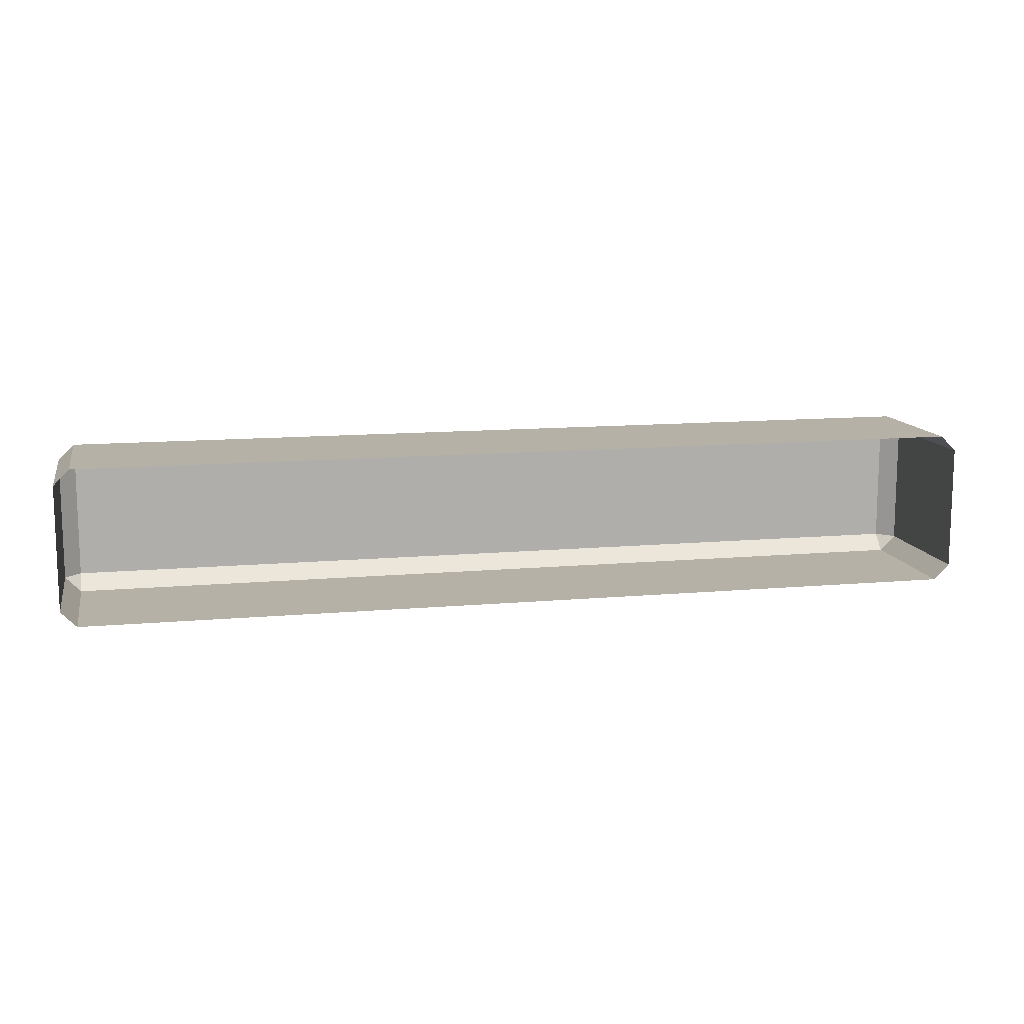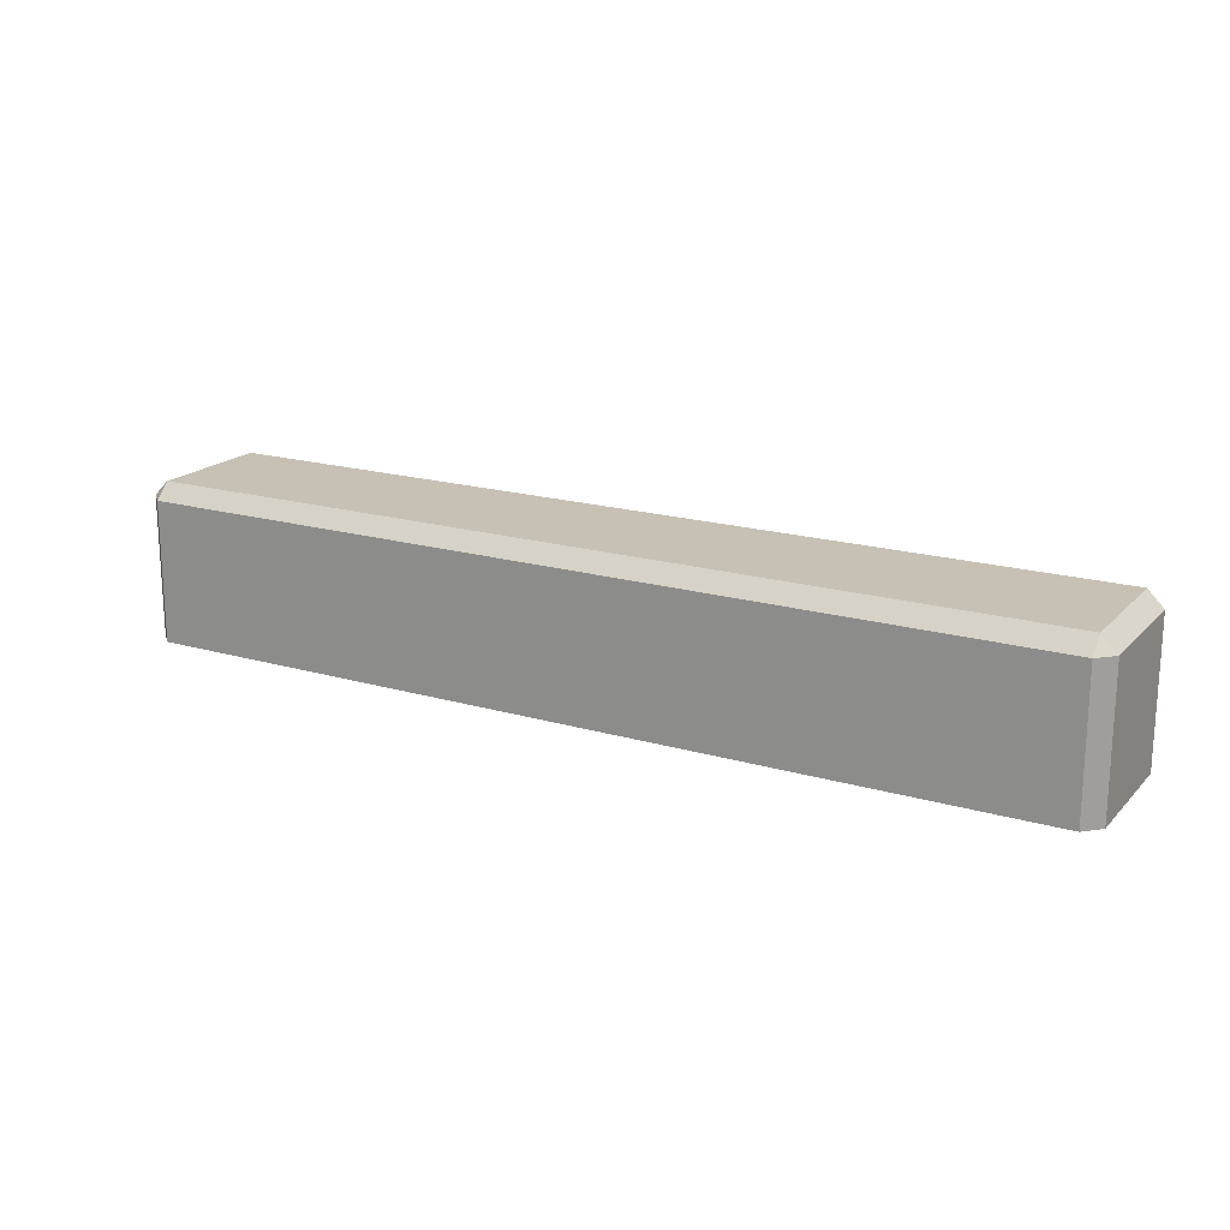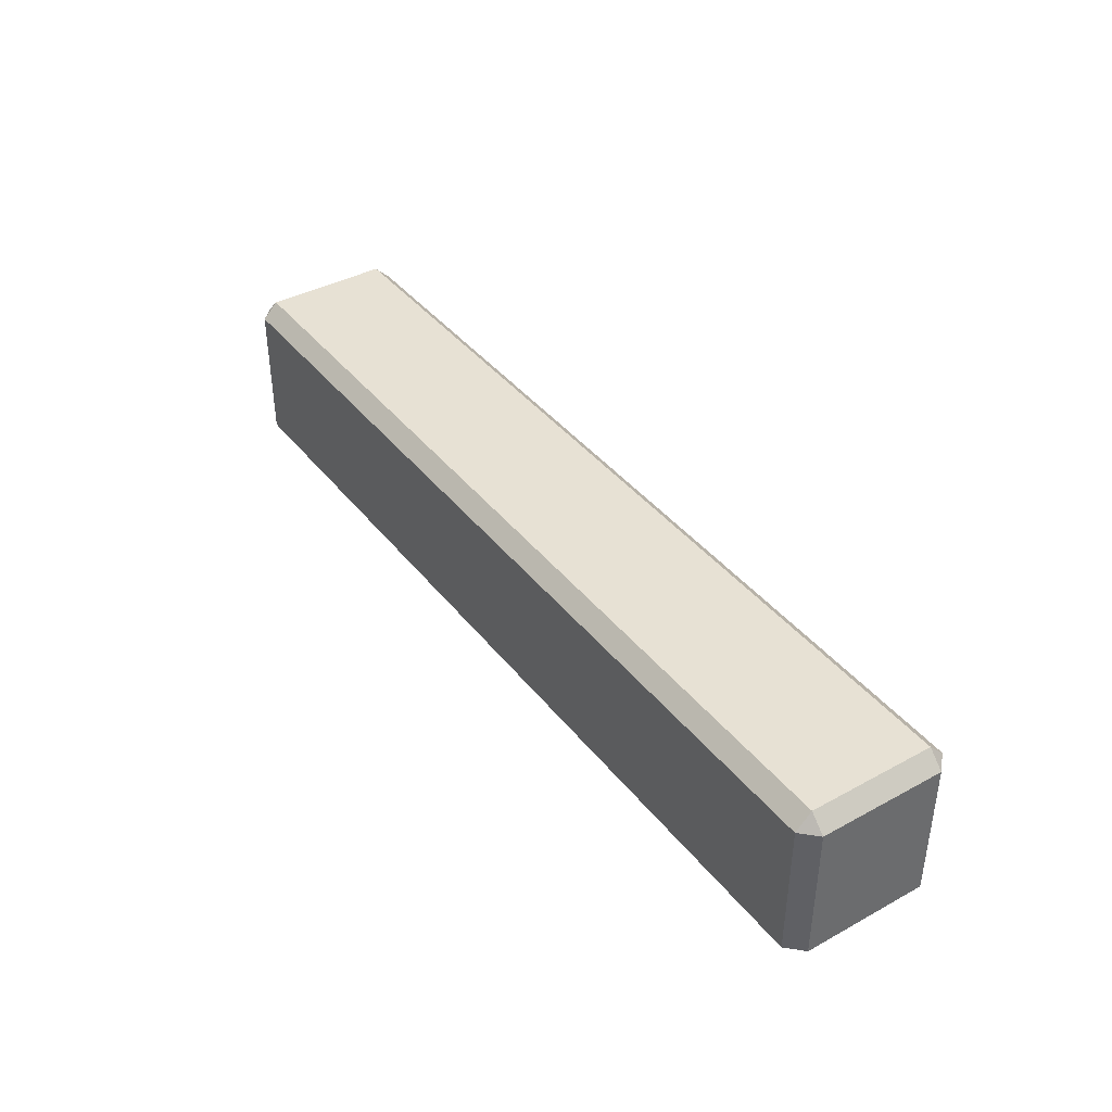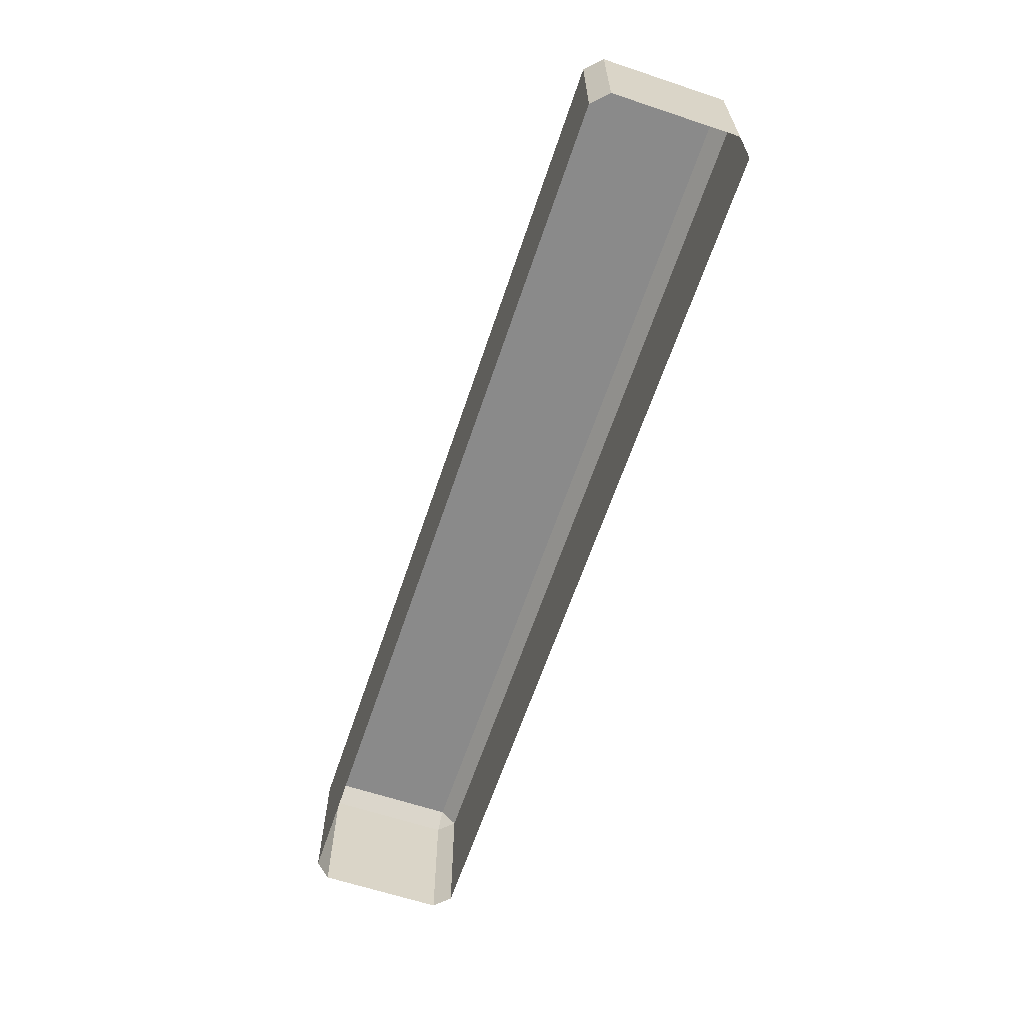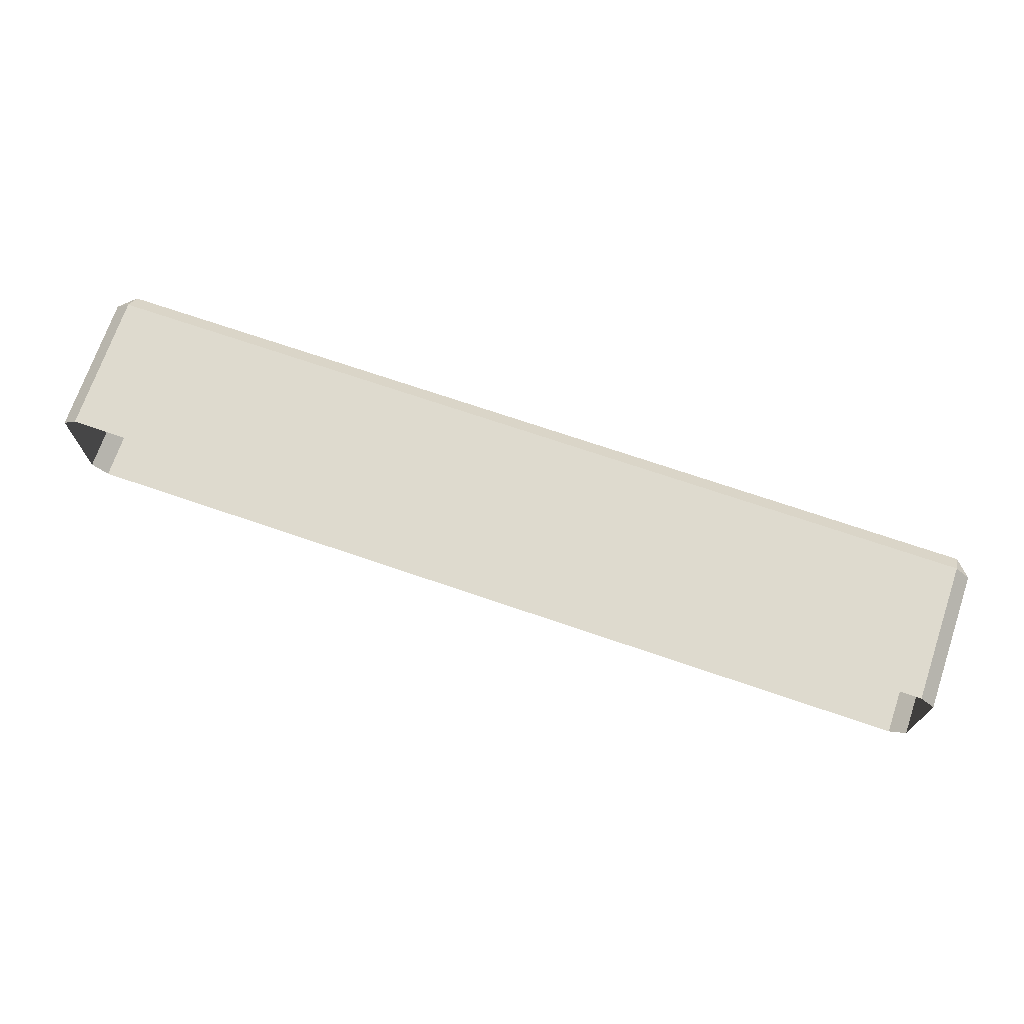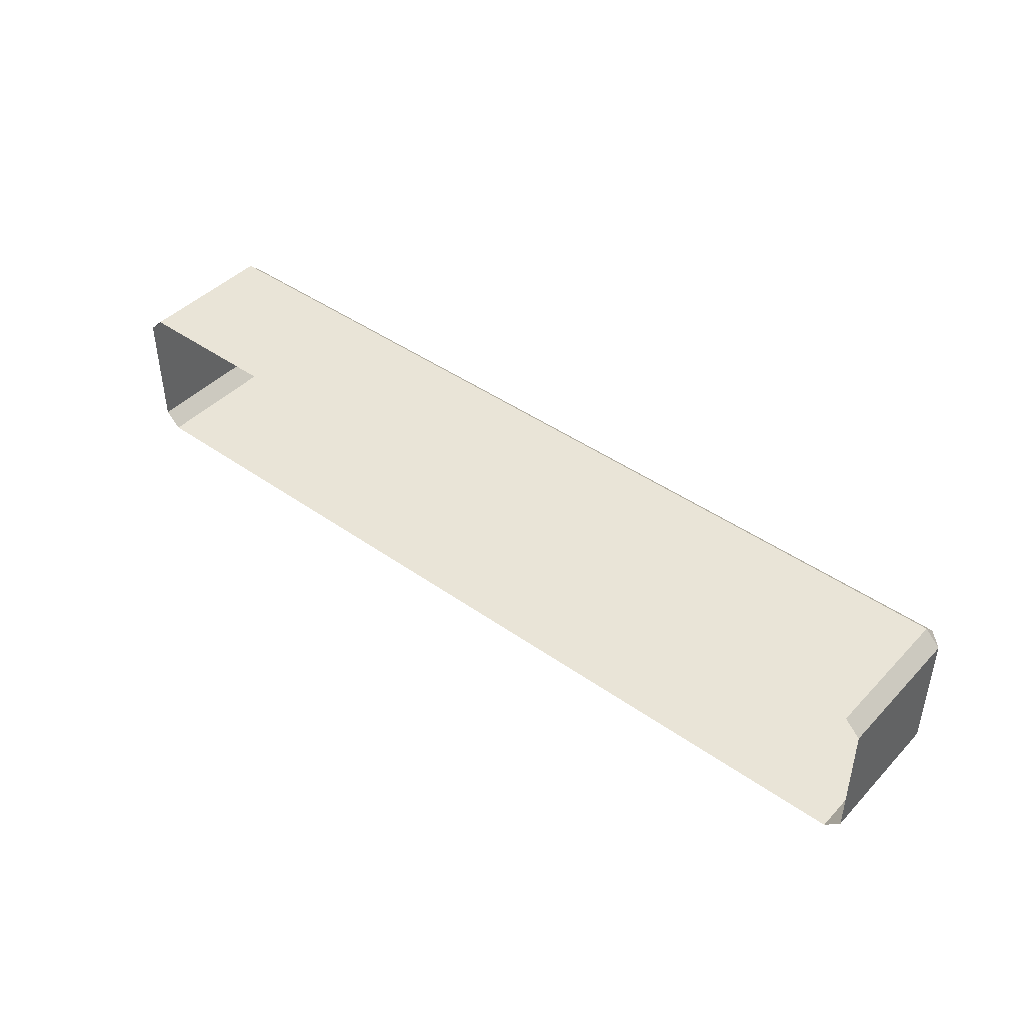
<metadata>
{"format":"obj","ext":"obj","renderer":"f3d","projection":"perspective","resolution":1024,"background":"white","views":[{"elev":12.1,"azim":167.9,"up":"+Y"},{"elev":18.5,"azim":-150.7,"up":"+Z"},{"elev":39.6,"azim":-124.1,"up":"+Z"},{"elev":-63.4,"azim":-108.6,"up":"+Z"},{"elev":71.1,"azim":-161.1,"up":"+Y"},{"elev":43.5,"azim":-140.2,"up":"+Y"}]}
</metadata>
<code>
v -48.03 77.15 47.49
v -47.72 76.84 47.49
v -47.72 77.15 47.8
v -29.8 76.84 47.49
v -29.49 77.15 47.49
v -29.8 77.15 47.8
v -47.72 79.95 47.49
v -48.03 79.64 47.49
v -47.72 79.64 47.8
v -29.49 79.64 47.49
v -29.8 79.95 47.49
v -29.8 79.64 47.8
v -48.03 79.64 44.68
v -47.72 79.95 44.68
v -29.8 79.95 44.68
v -29.49 79.64 44.68
v -47.72 76.84 44.68
v -48.03 77.15 44.68
v -29.49 77.15 44.68
v -29.8 76.84 44.68
f 20 4 2 17
f 6 12 9 3
f 18 1 8 13
f 16 10 5 19
f 14 7 11 15
f 2 1 18 17
f 3 2 4 6
f 1 3 9 8
f 5 4 20 19
f 6 5 10 12
f 8 7 14 13
f 7 9 12 11
f 11 10 16 15
f 1 2 3
f 4 5 6
f 7 8 9
f 10 11 12

</code>
